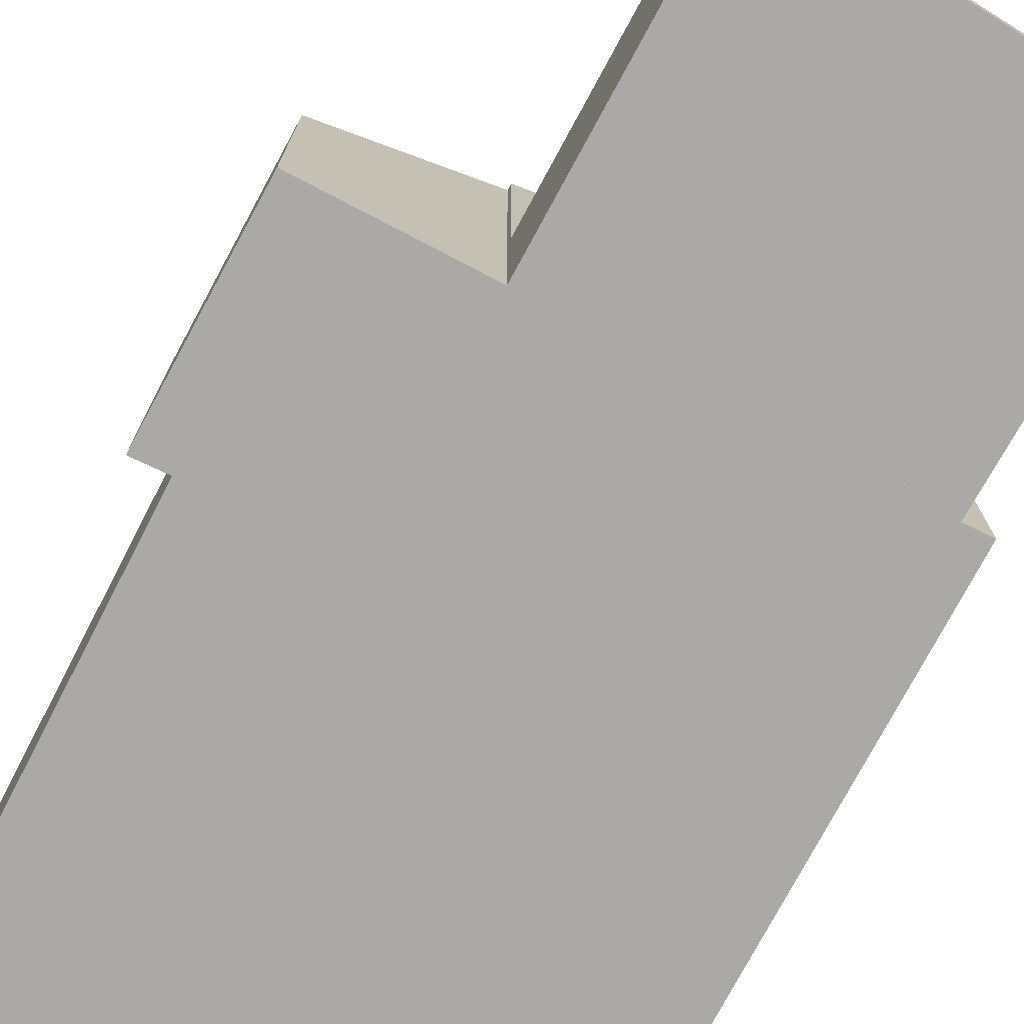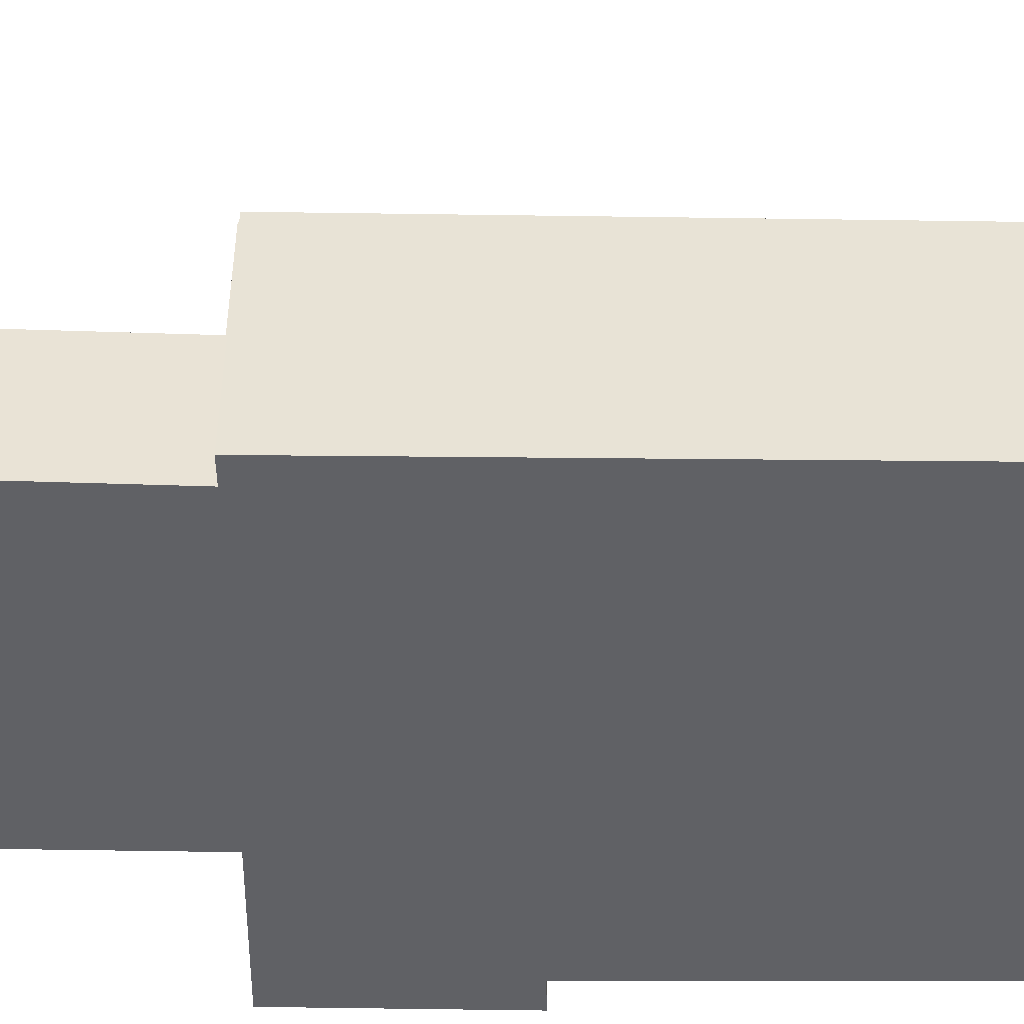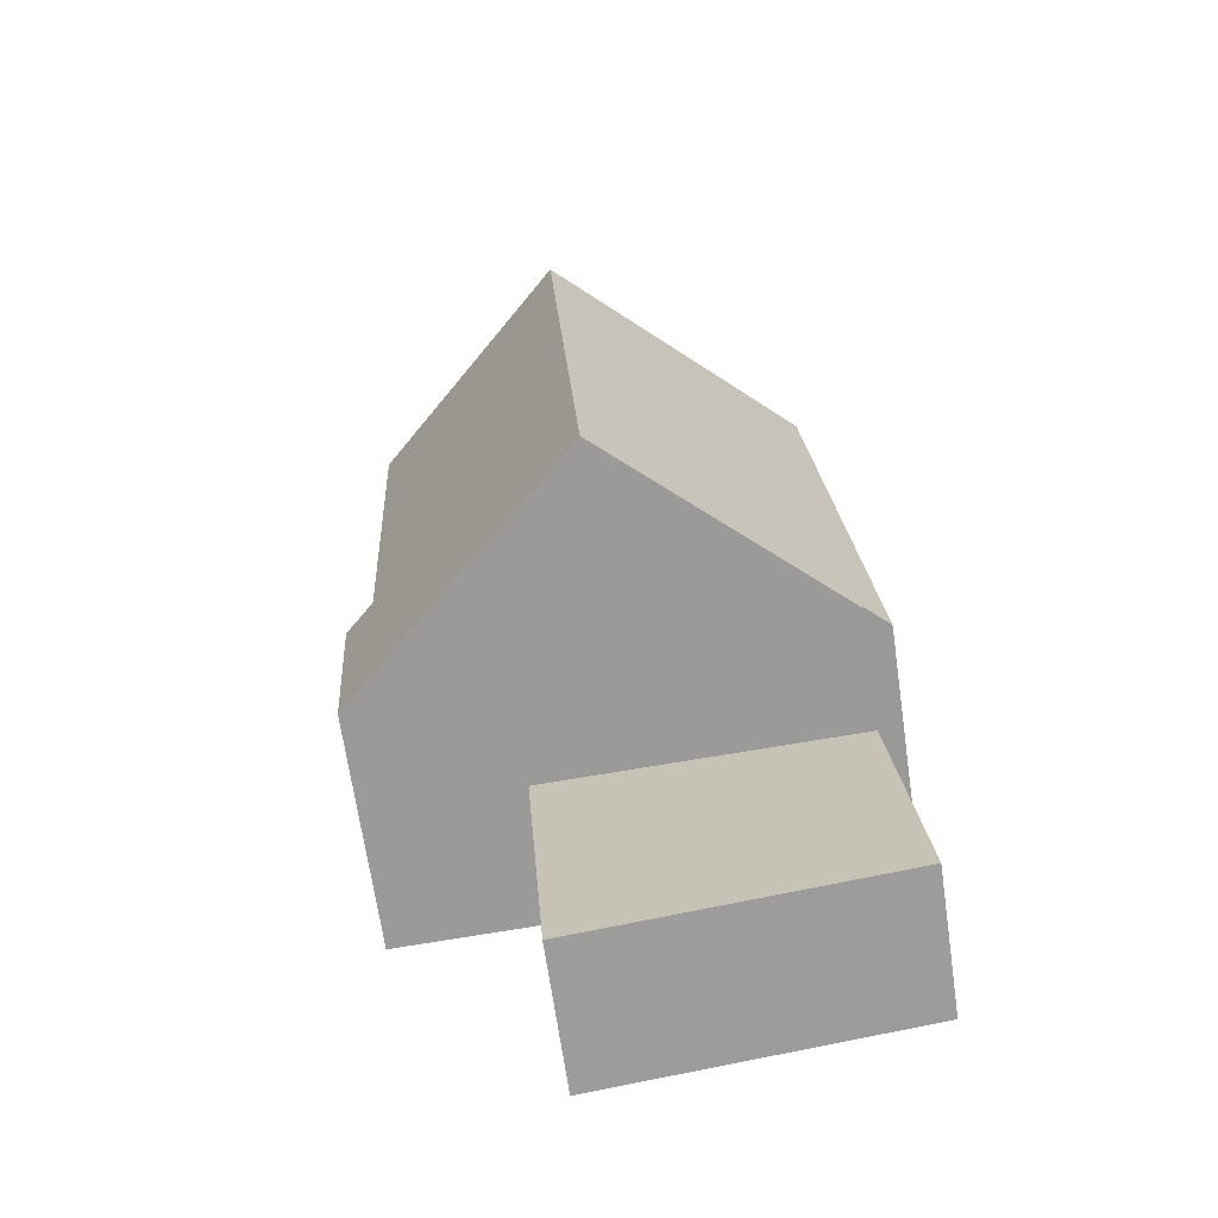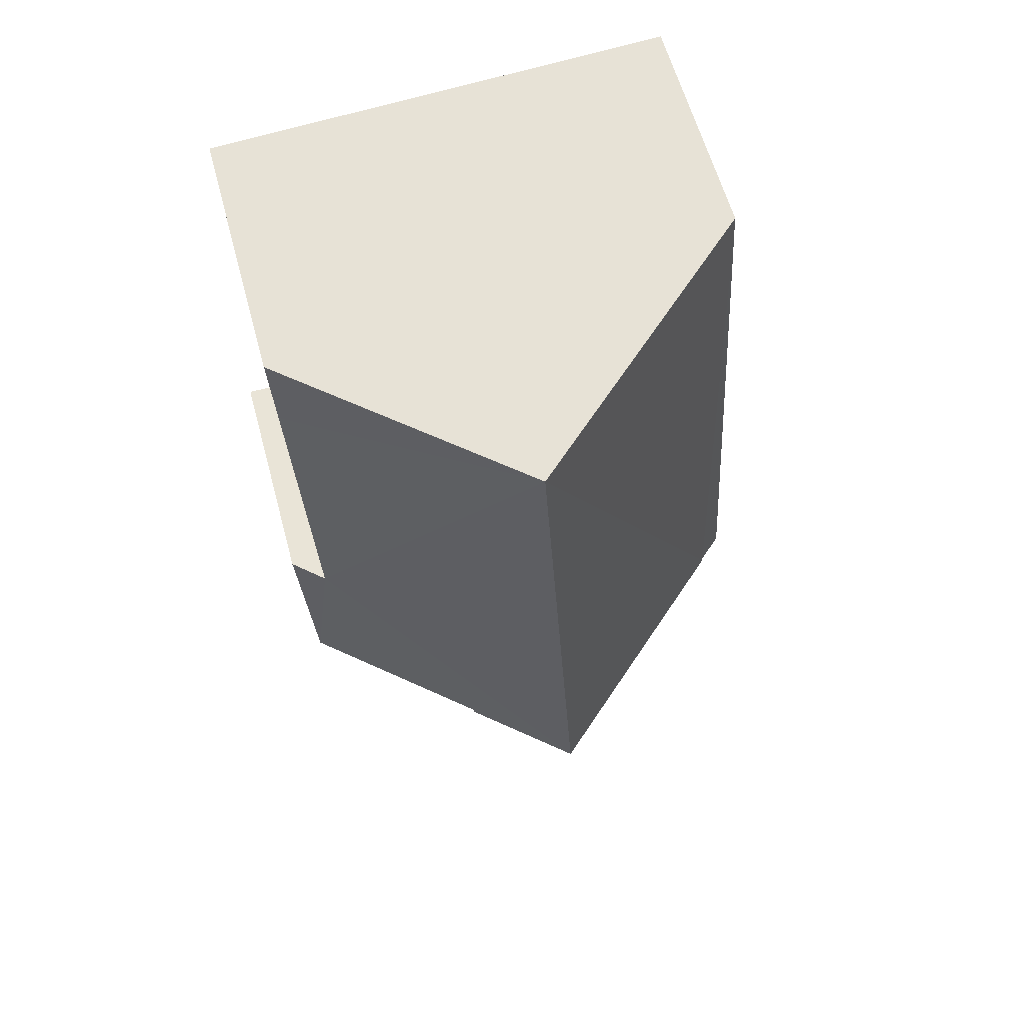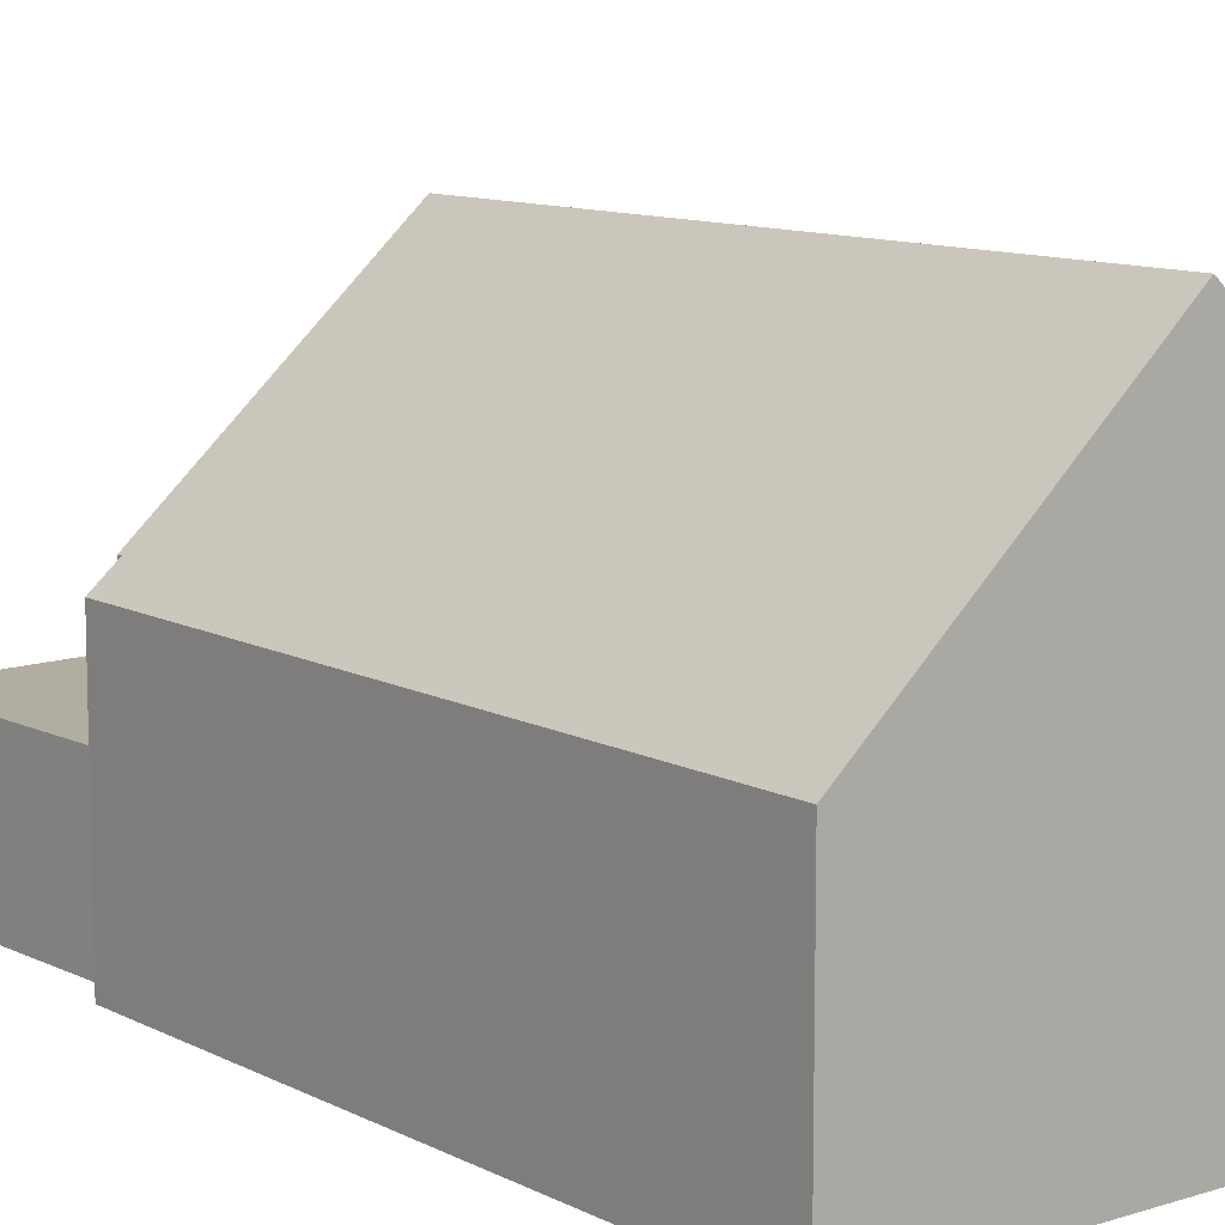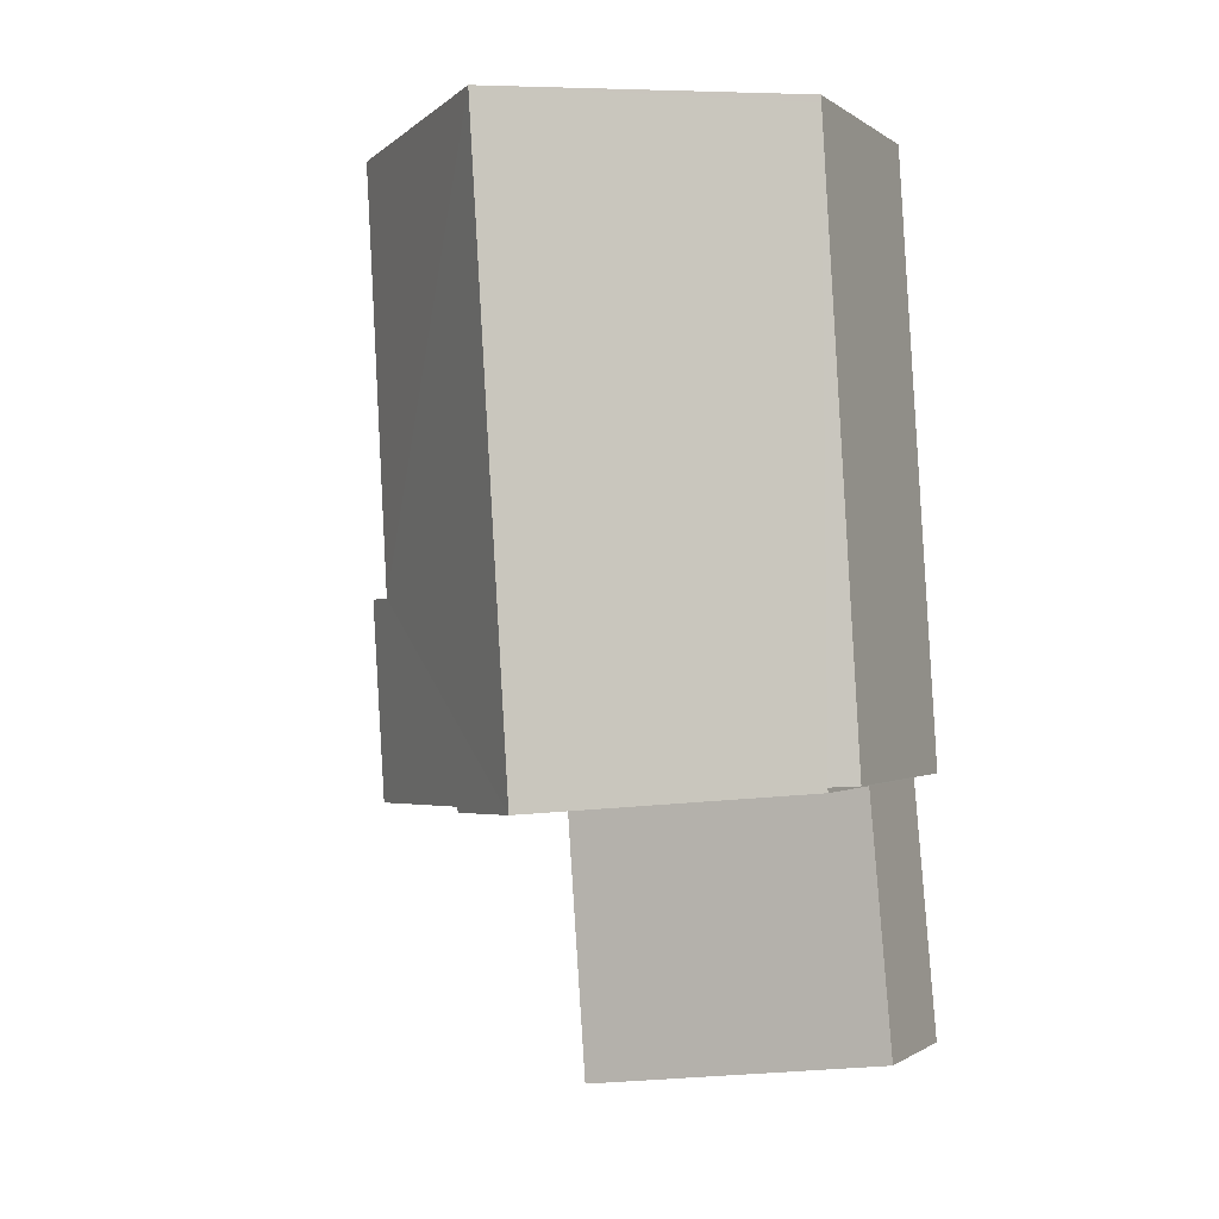
<metadata>
{"format":"obj","ext":"obj","renderer":"f3d","projection":"perspective","resolution":1024,"background":"white","views":[{"elev":-75.6,"azim":155.6,"up":"+Y"},{"elev":-48.7,"azim":-87.1,"up":"+Y"},{"elev":-68.6,"azim":-171.7,"up":"+Z"},{"elev":60.2,"azim":164.9,"up":"+Z"},{"elev":10.5,"azim":-34.8,"up":"+Y"},{"elev":-0.9,"azim":-155.7,"up":"+Z"}]}
</metadata>
<code>
v  10.17 4.905 -0.581
v  9.818 5.42 3.554
v  10.46 4.857 3.546
v  10.17 5.458 10.53
v  5.879 9.424 12.65
v  10.27 5.479 12.38
v  5.055 9.424 -0.396
v  6.984 7.722 -0.404
v  6.976 7.723 -0.514
v  0.792 4.858 12.81
v  0.504 5.389 -0.015
v  0 4.944 3.027e-16
v  0.495 5.387 -0.115
v  0.801 4.858 12.96
v  0.801 -7.938e-16 12.96
v  5.879 -7.746e-16 12.65
v  10.27 -7.581e-16 12.38
v  9.818 -2.176e-16 3.554
v  10.46 -2.171e-16 3.546
v  10.17 -6.448e-16 10.53
v  10.17 3.558e-17 -0.581
v  6.976 3.147e-17 -0.514
v  6.984 2.474e-17 -0.404
v  0.495 7.042e-18 -0.115
v  5.055 2.425e-17 -0.396
v  0.504 9.185e-19 -0.015
v  0 0 0
v  0.792 -7.844e-16 12.81
v  6.642 2.956 -5.235
v  5.055 2.956 -0.396
v  6.976 2.956 -0.514
v  0.495 2.956 -0.115
v  0.026 2.956 -5.487
v  6.564 2.956 -6.336
v  0.026 3.36e-16 -5.487
v  6.642 3.206e-16 -5.235
v  6.564 3.88e-16 -6.336
g defaultobject
f 1 2 3
f 4 5 6
f 5 4 2
f 5 2 7
f 7 2 8
f 8 2 1
f 7 8 9
f 10 11 12
f 13 5 7
f 5 13 11
f 5 11 10
f 5 10 14
f 15 5 14
f 5 15 6
f 6 15 16
f 6 16 17
f 18 3 2
f 3 18 19
f 17 4 6
f 4 17 2
f 2 17 18
f 18 17 20
f 3 21 1
f 21 3 19
f 8 22 9
f 22 8 23
f 1 23 8
f 23 1 21
f 9 13 7
f 13 9 22
f 13 22 24
f 24 22 25
f 26 12 11
f 12 26 27
f 13 26 11
f 26 13 24
f 27 10 12
f 10 27 28
f 10 28 14
f 14 28 15
f 19 23 21
f 23 25 22
f 25 23 19
f 25 19 18
f 25 18 20
f 25 20 24
f 24 20 26
f 26 20 27
f 27 20 28
f 28 20 17
f 28 17 16
f 28 16 15
f 29 30 31
f 30 29 32
f 32 29 33
f 33 29 34
f 35 32 33
f 32 35 24
f 24 30 32
f 30 24 25
f 30 25 31
f 31 25 22
f 22 29 31
f 29 22 36
f 29 36 34
f 34 36 37
f 37 33 34
f 33 37 35
f 25 36 22
f 36 25 24
f 36 24 37
f 37 24 35

</code>
